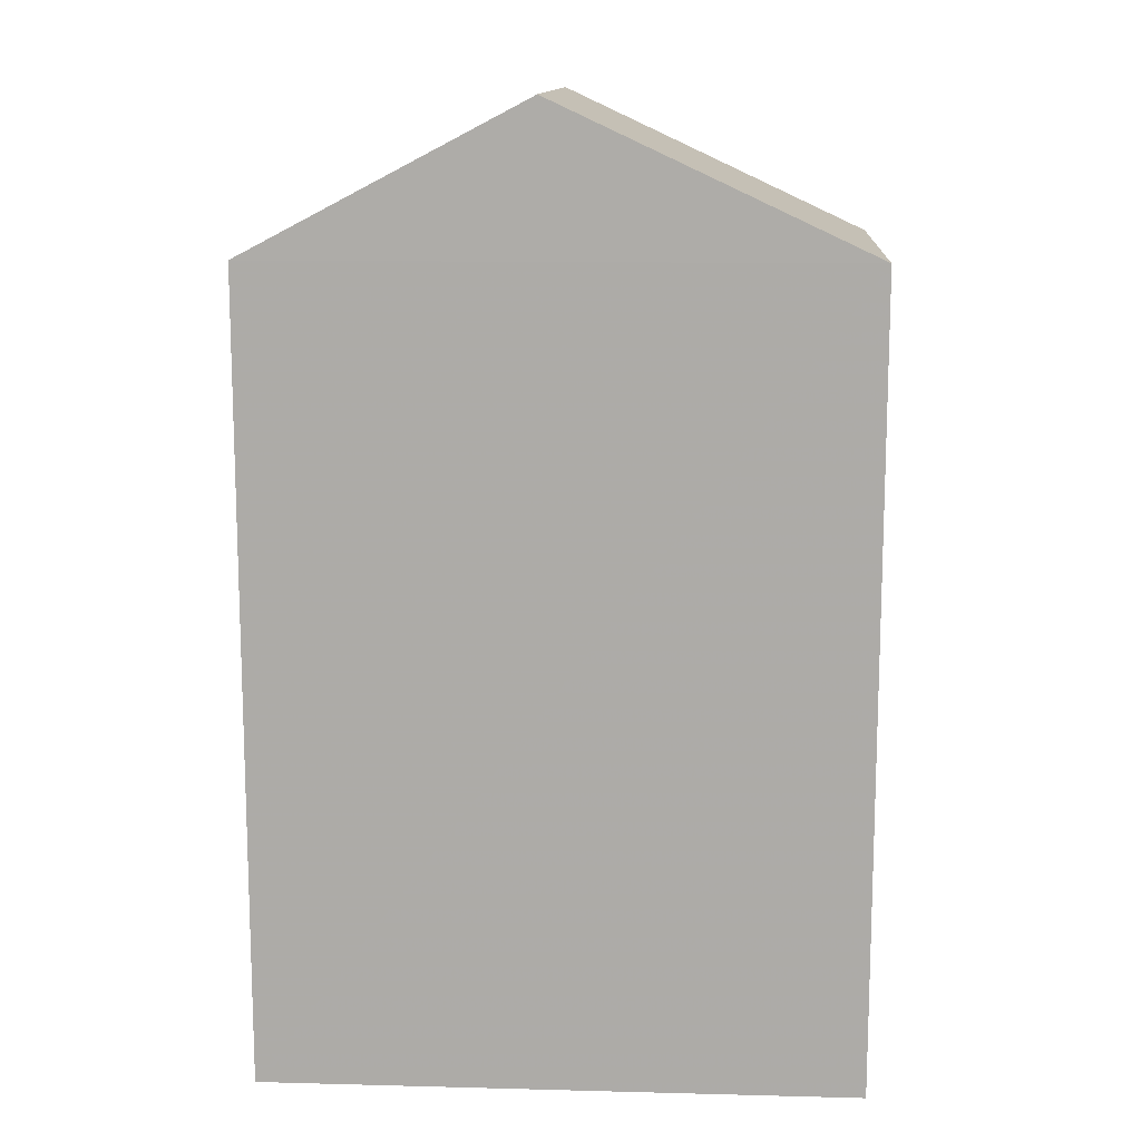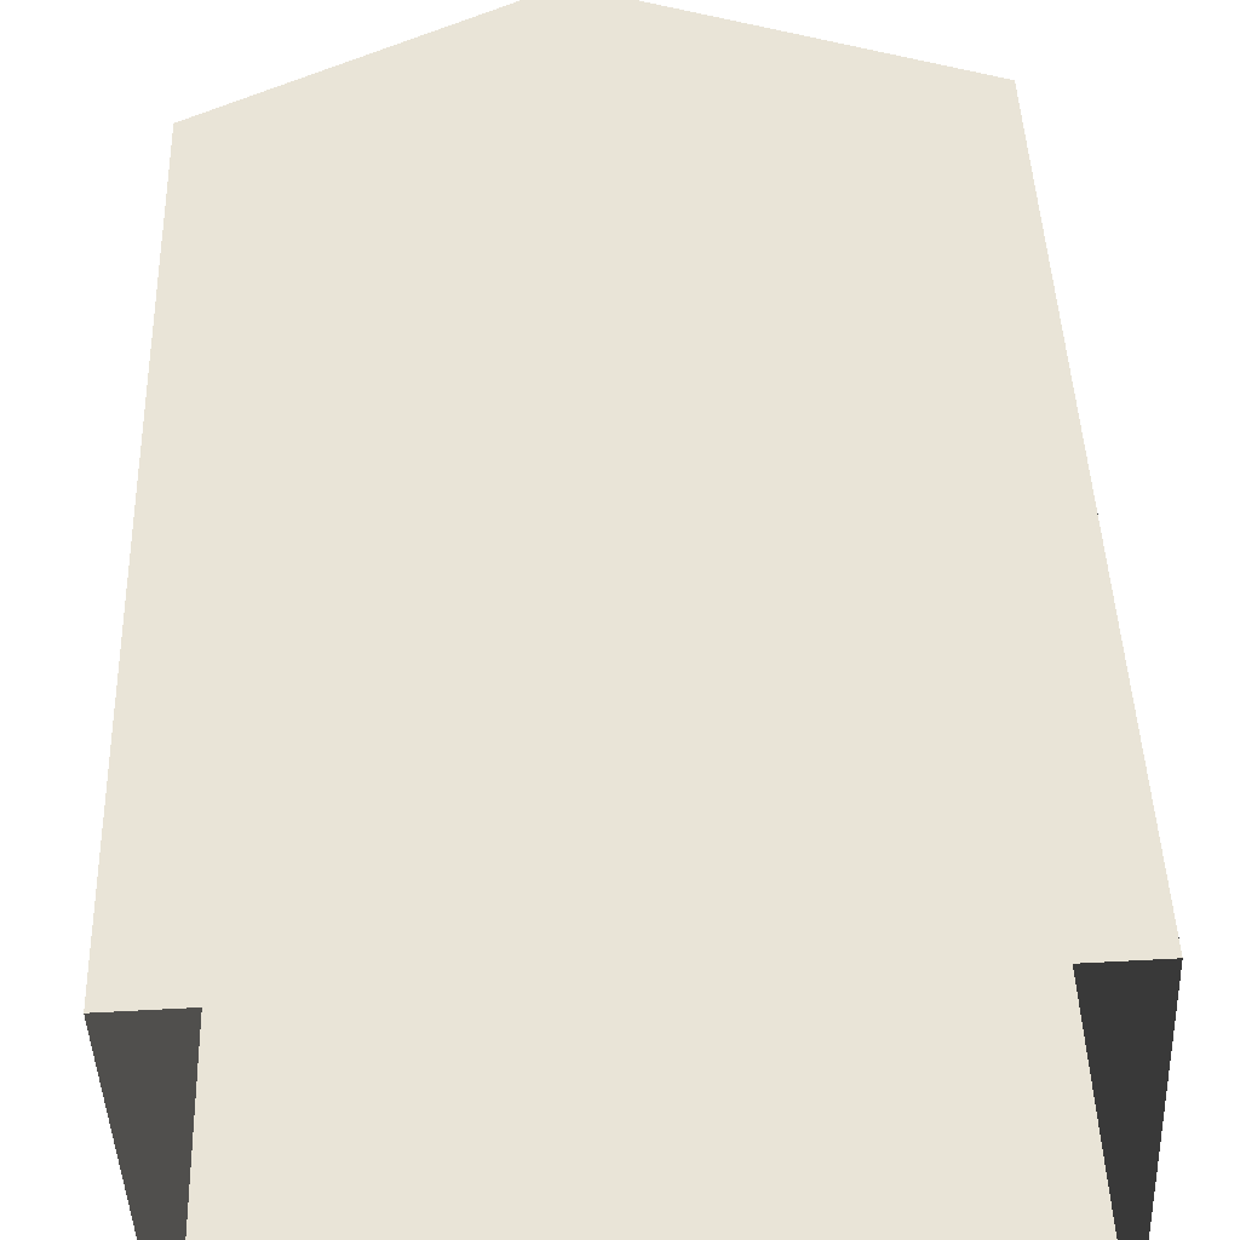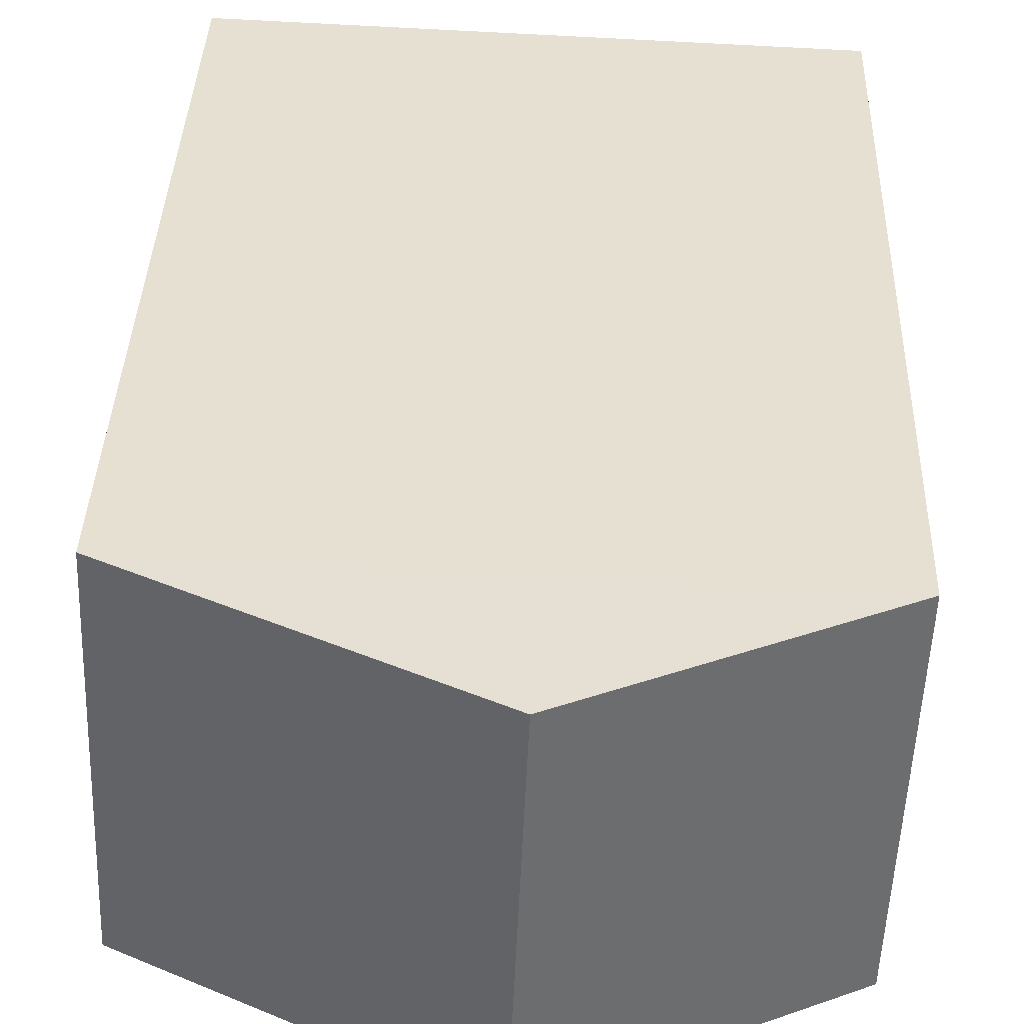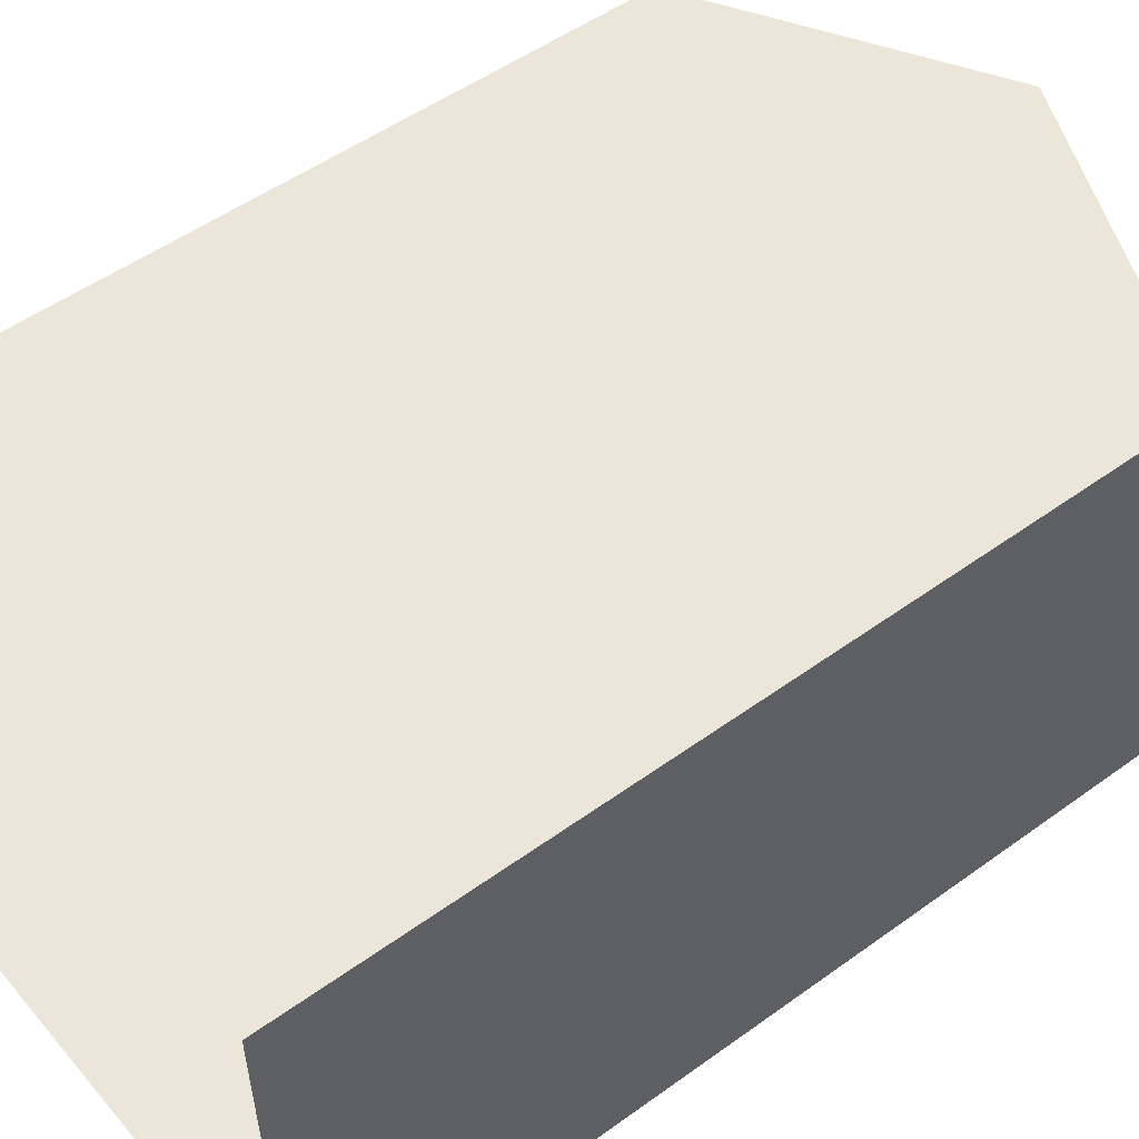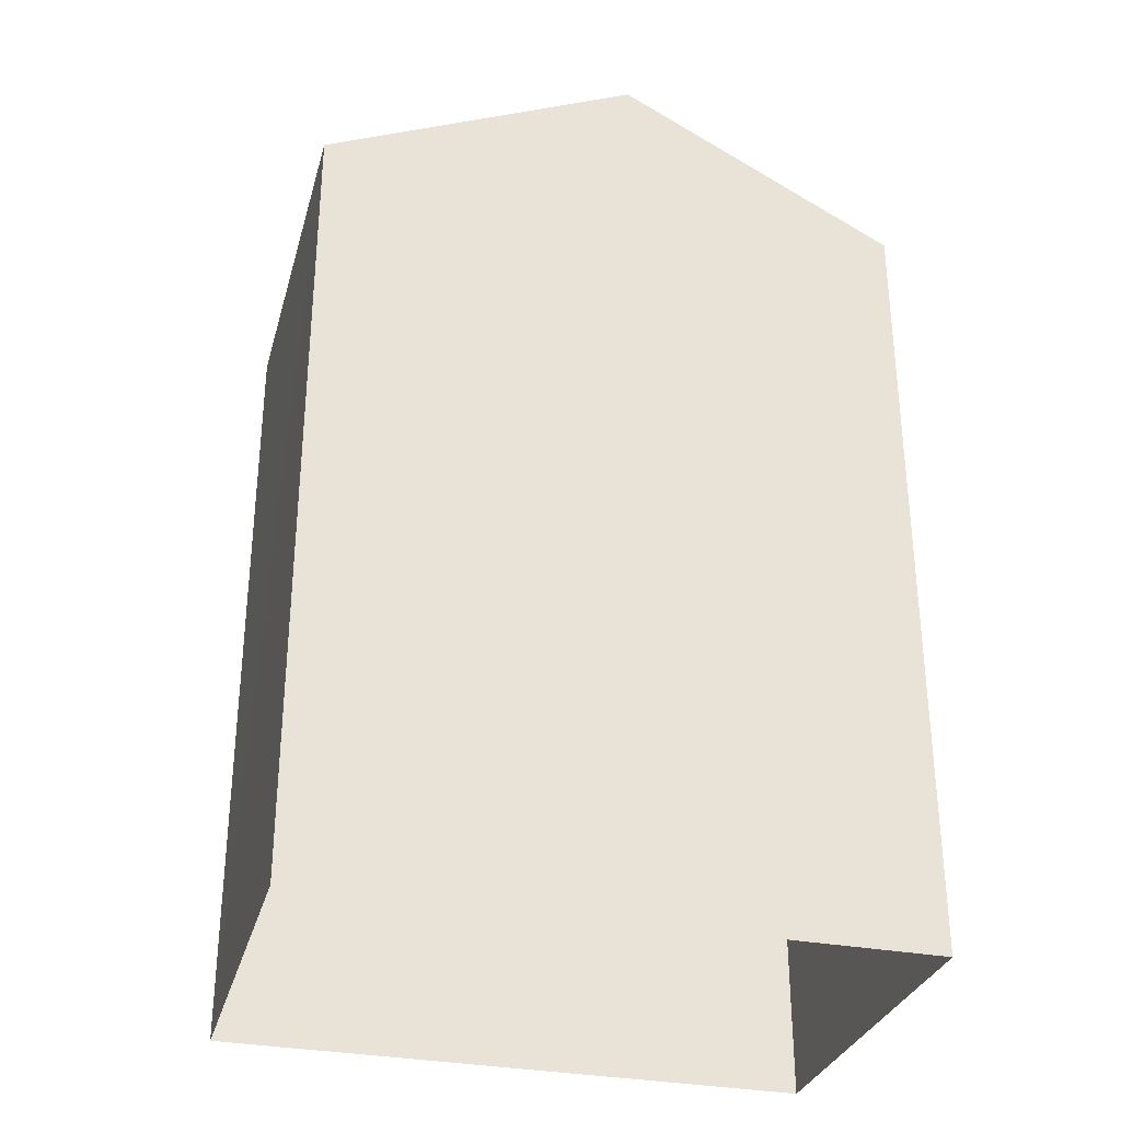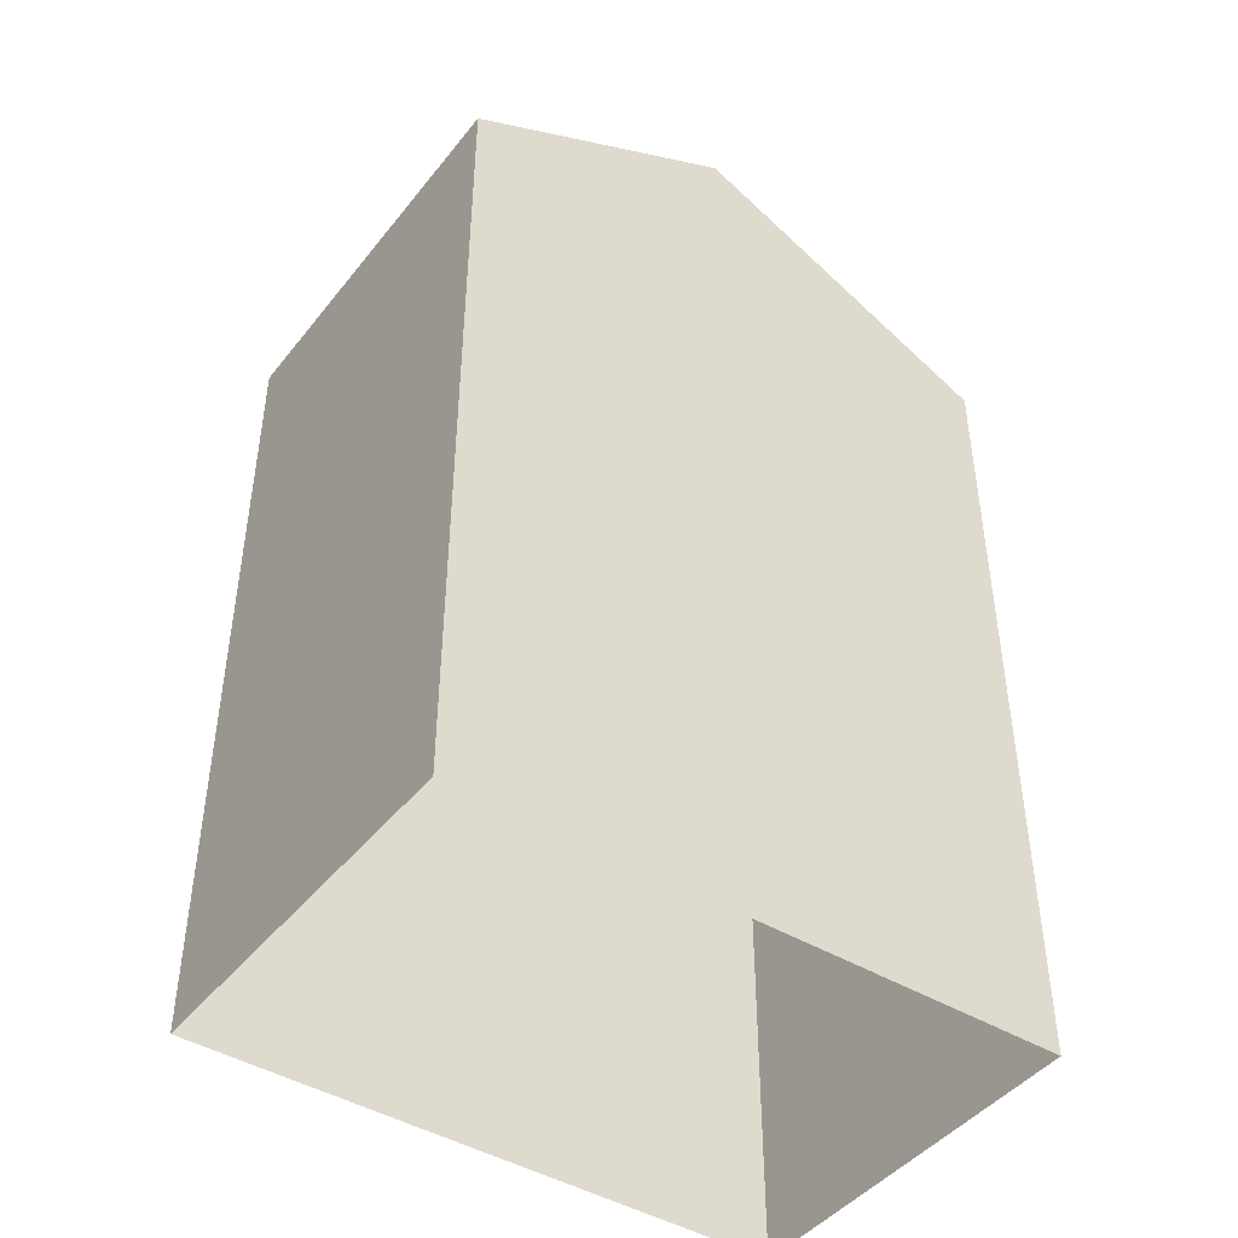
<metadata>
{"format":"obj","ext":"obj","renderer":"f3d","projection":"perspective","resolution":1024,"background":"white","views":[{"elev":12.8,"azim":-178.8,"up":"+Z"},{"elev":45.0,"azim":178.2,"up":"+Y"},{"elev":37.0,"azim":1.8,"up":"+Y"},{"elev":50.9,"azim":-128.3,"up":"+Y"},{"elev":-31.6,"azim":-17.5,"up":"+Z"},{"elev":-44.2,"azim":142.4,"up":"+Z"}]}
</metadata>
<code>
v -3.739e+05 -1.037e+05 25.99
v -3.739e+05 -1.037e+05 25.99
v -3.739e+05 -1.037e+05 25.99
v -3.739e+05 -1.037e+05 25.99
v -3.739e+05 -1.037e+05 35.32
v -3.739e+05 -1.037e+05 35.32
v -3.739e+05 -1.037e+05 37.03
v -3.739e+05 -1.037e+05 37.03
v -3.739e+05 -1.037e+05 35.32
v -3.739e+05 -1.037e+05 35.32
f 1 2 3
f 4 1 3
f 5 6 7
f 8 5 7
f 7 9 8
f 7 10 9
f 6 4 3
f 6 5 4
f 9 1 5
f 9 5 8
f 1 4 5
f 10 2 1
f 9 10 1
f 3 2 6
f 6 10 7
f 6 2 10

</code>
